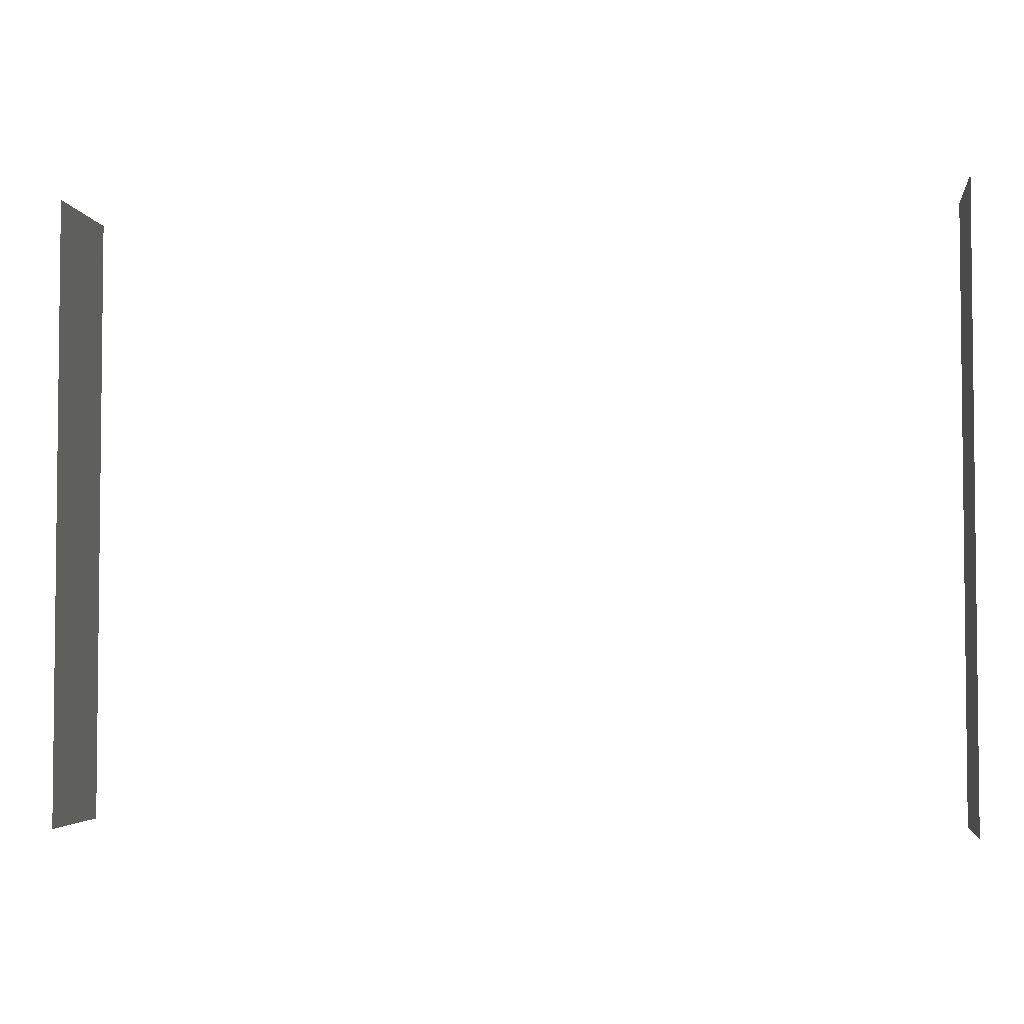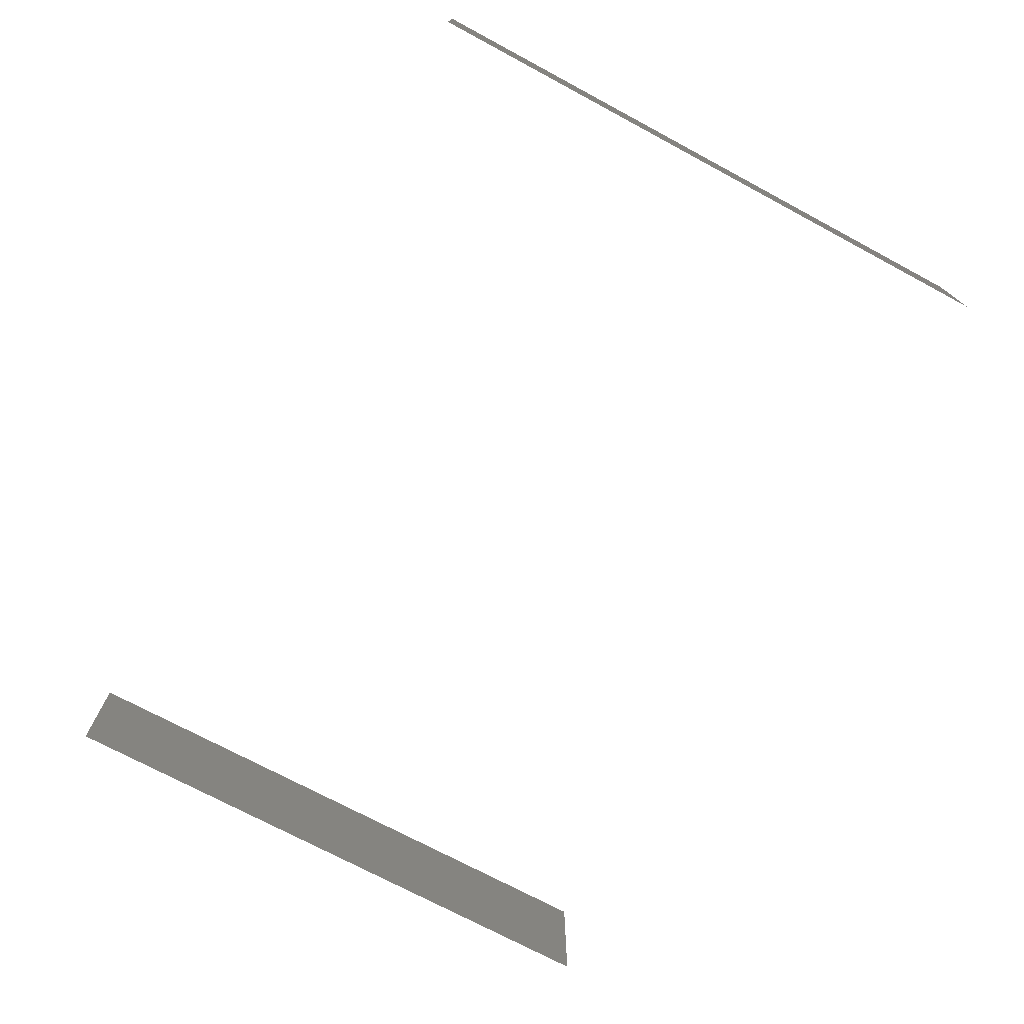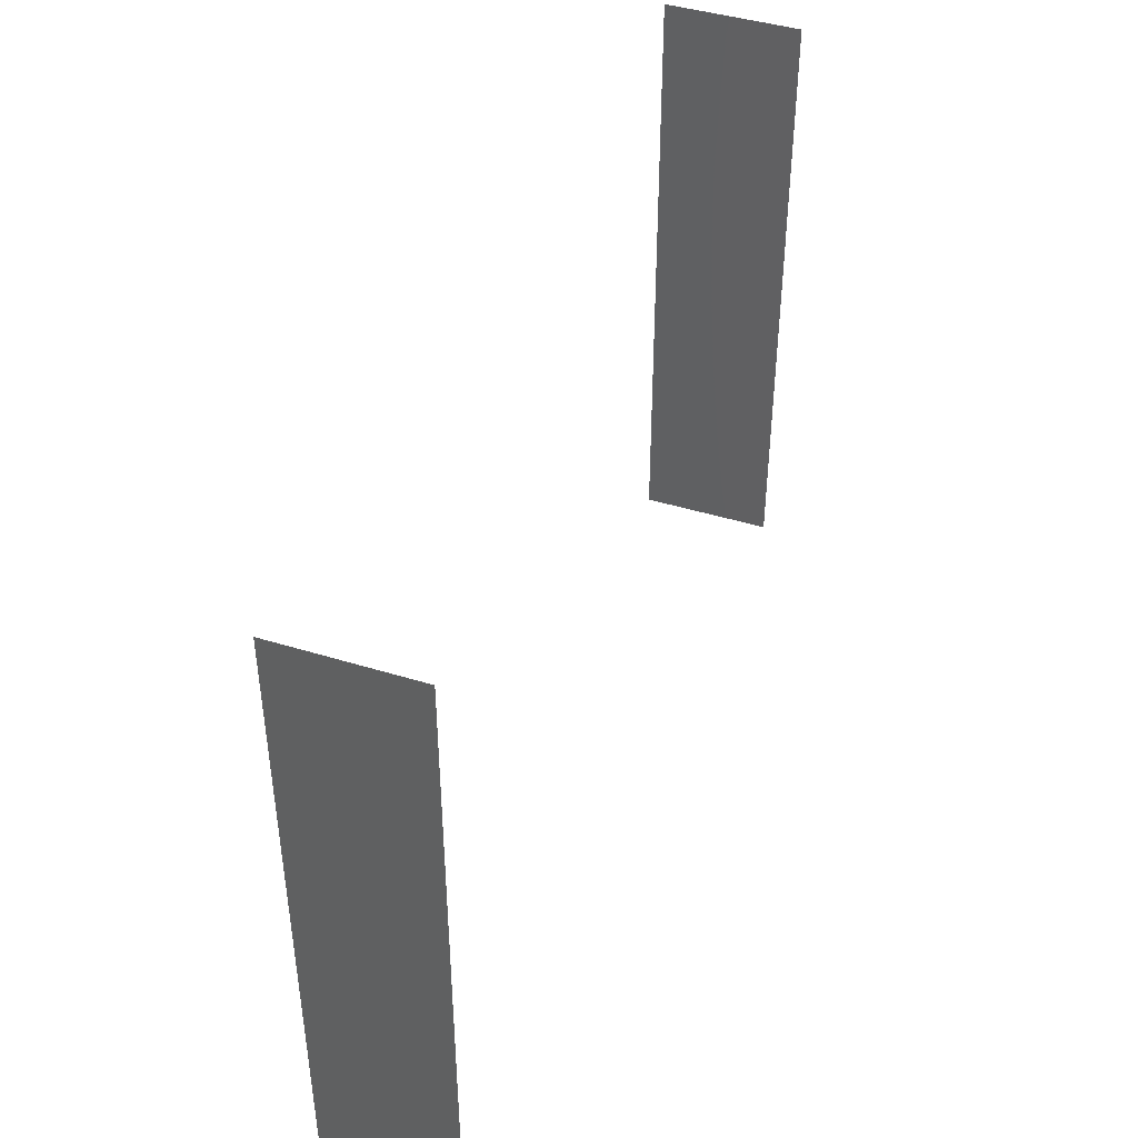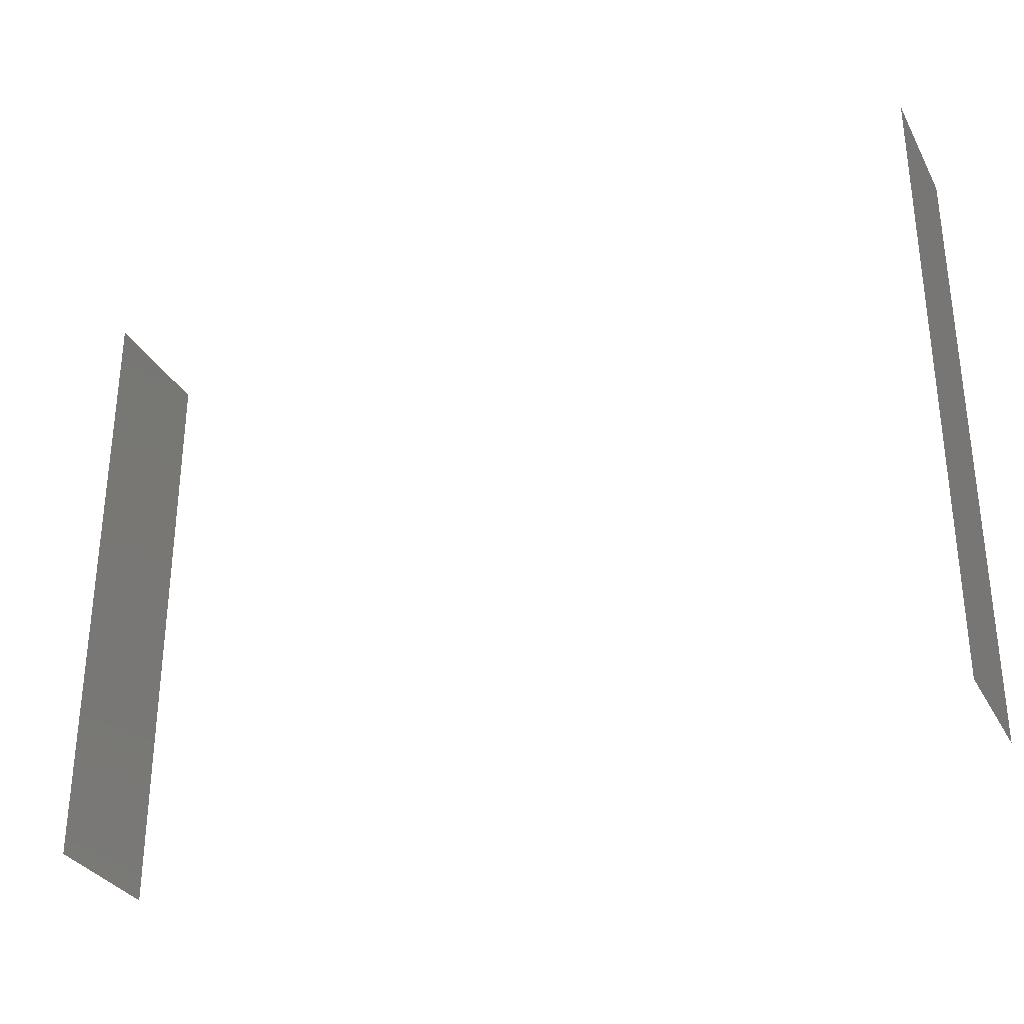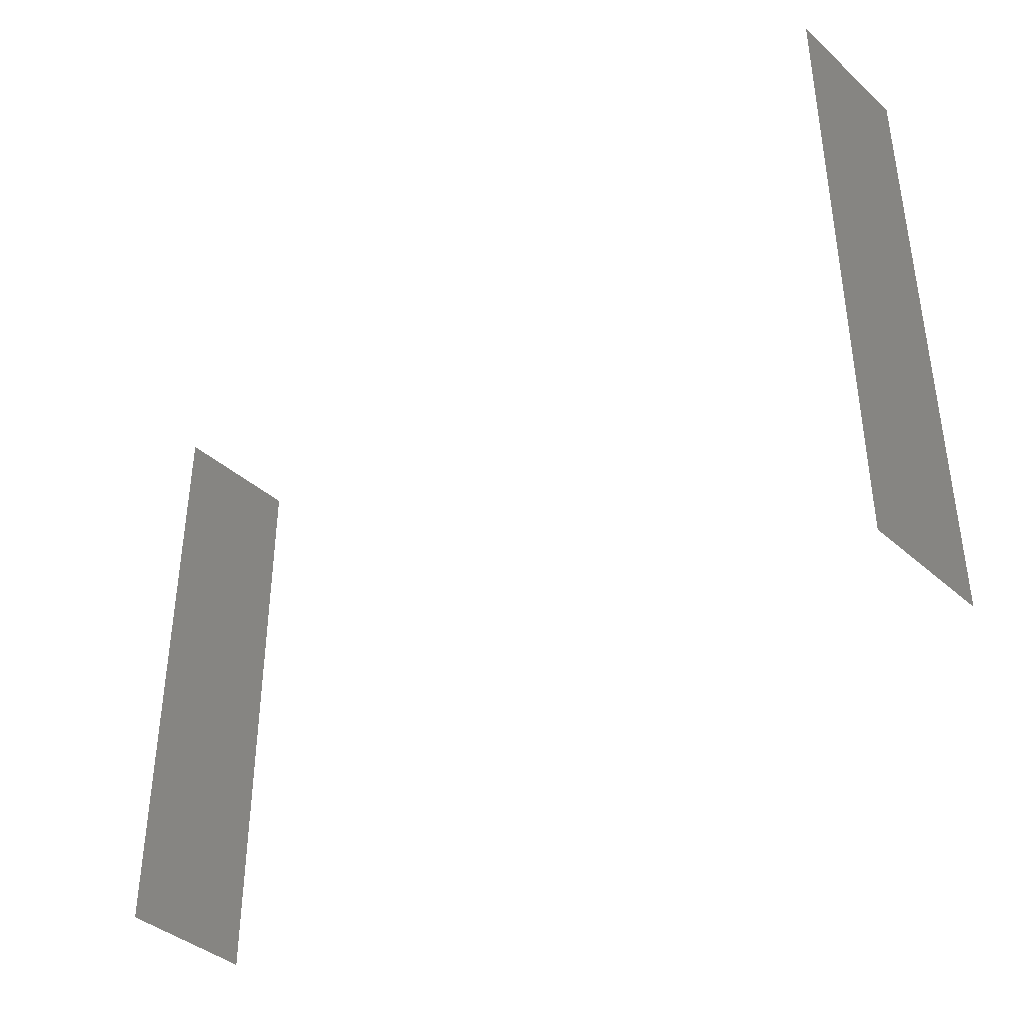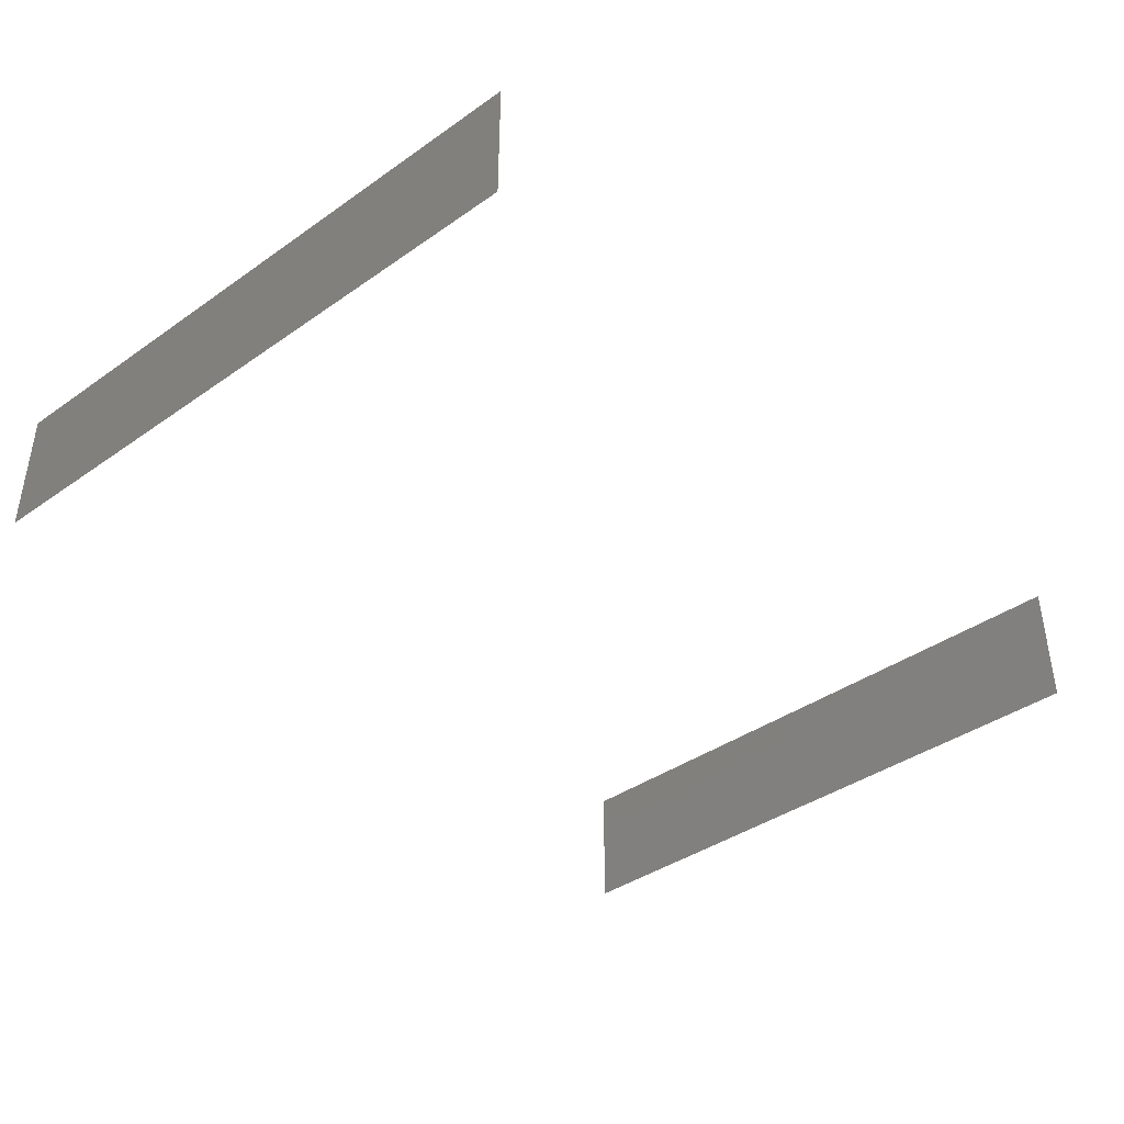
<metadata>
{"format":"stl","ext":"stl","renderer":"f3d","projection":"perspective","resolution":1024,"background":"white","views":[{"elev":-3.7,"azim":-172.6,"up":"+Z"},{"elev":-73.8,"azim":61.9,"up":"+Y"},{"elev":43.5,"azim":110.0,"up":"+Z"},{"elev":-31.7,"azim":24.4,"up":"+Z"},{"elev":-40.0,"azim":42.6,"up":"+Z"},{"elev":-40.5,"azim":130.5,"up":"+Y"}]}
</metadata>
<code>
# stl→obj: 10 verts, 6 faces
v -50 15 35
v -50 15 -35
v -50 7.341e-313 -35
v -50 7.341e-313 16
v 50 15 -35
v 50 7.341e-313 16
v 50 7.341e-313 -35
v -50 7.341e-313 35
v 50 15 35
v 50 7.341e-313 35
f 1 2 3
f 4 1 3
f 5 6 7
f 8 1 4
f 5 9 6
f 9 10 6

</code>
